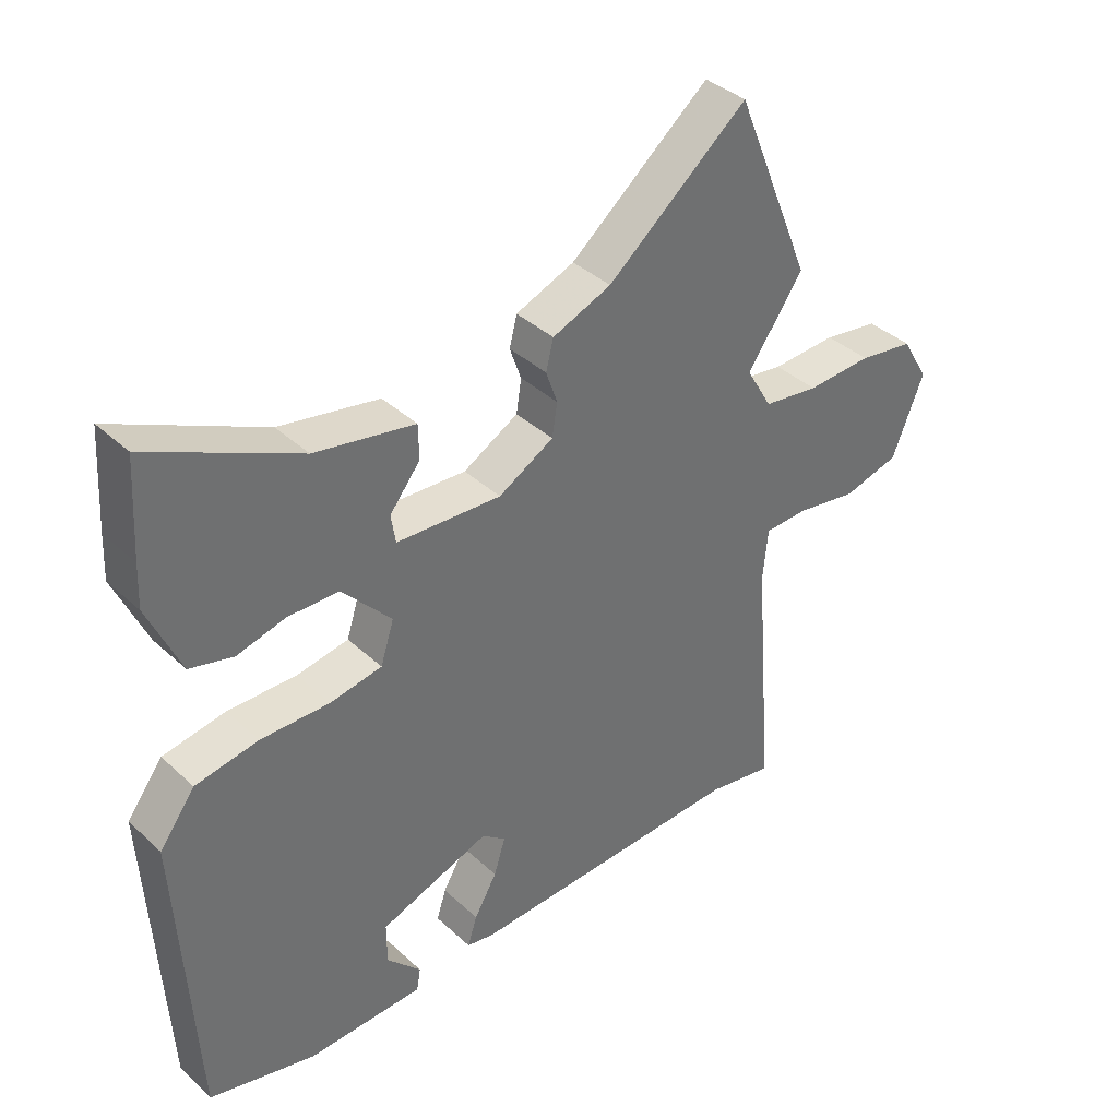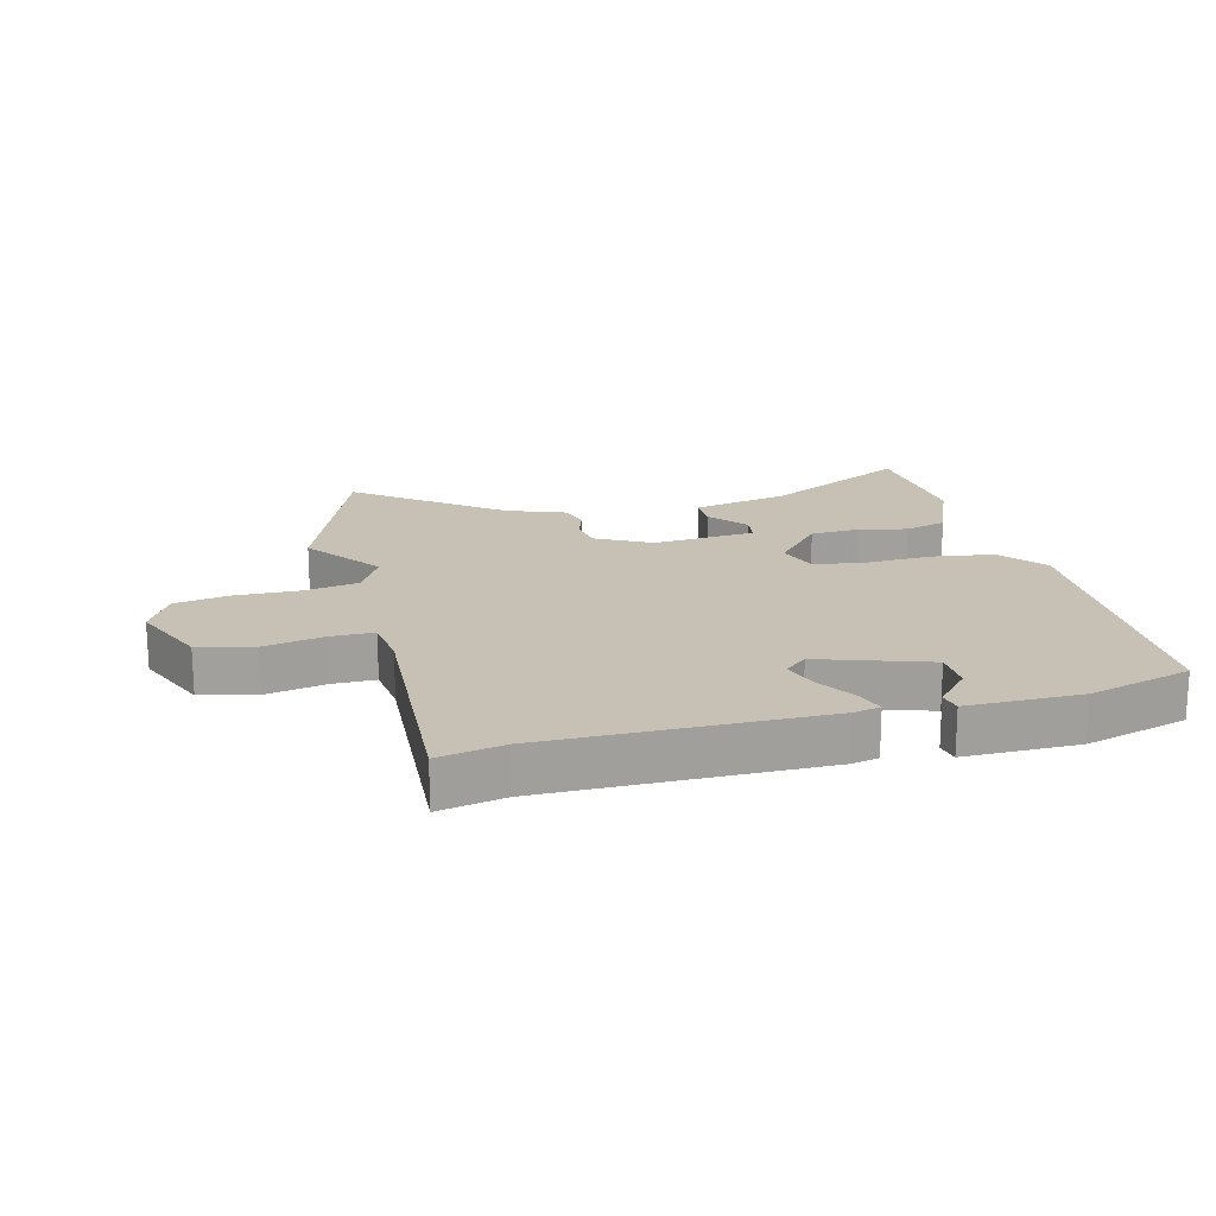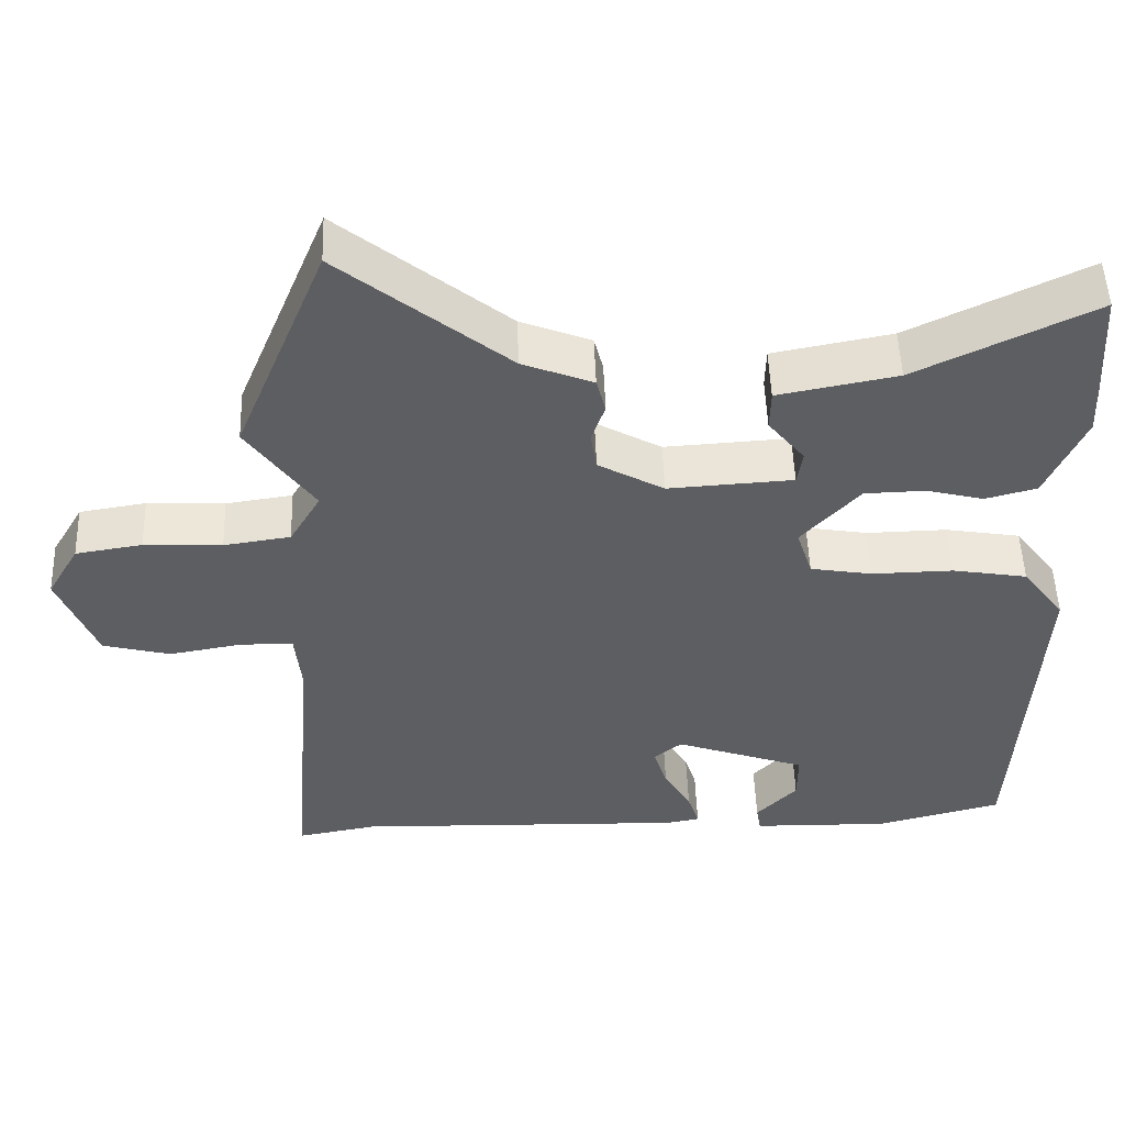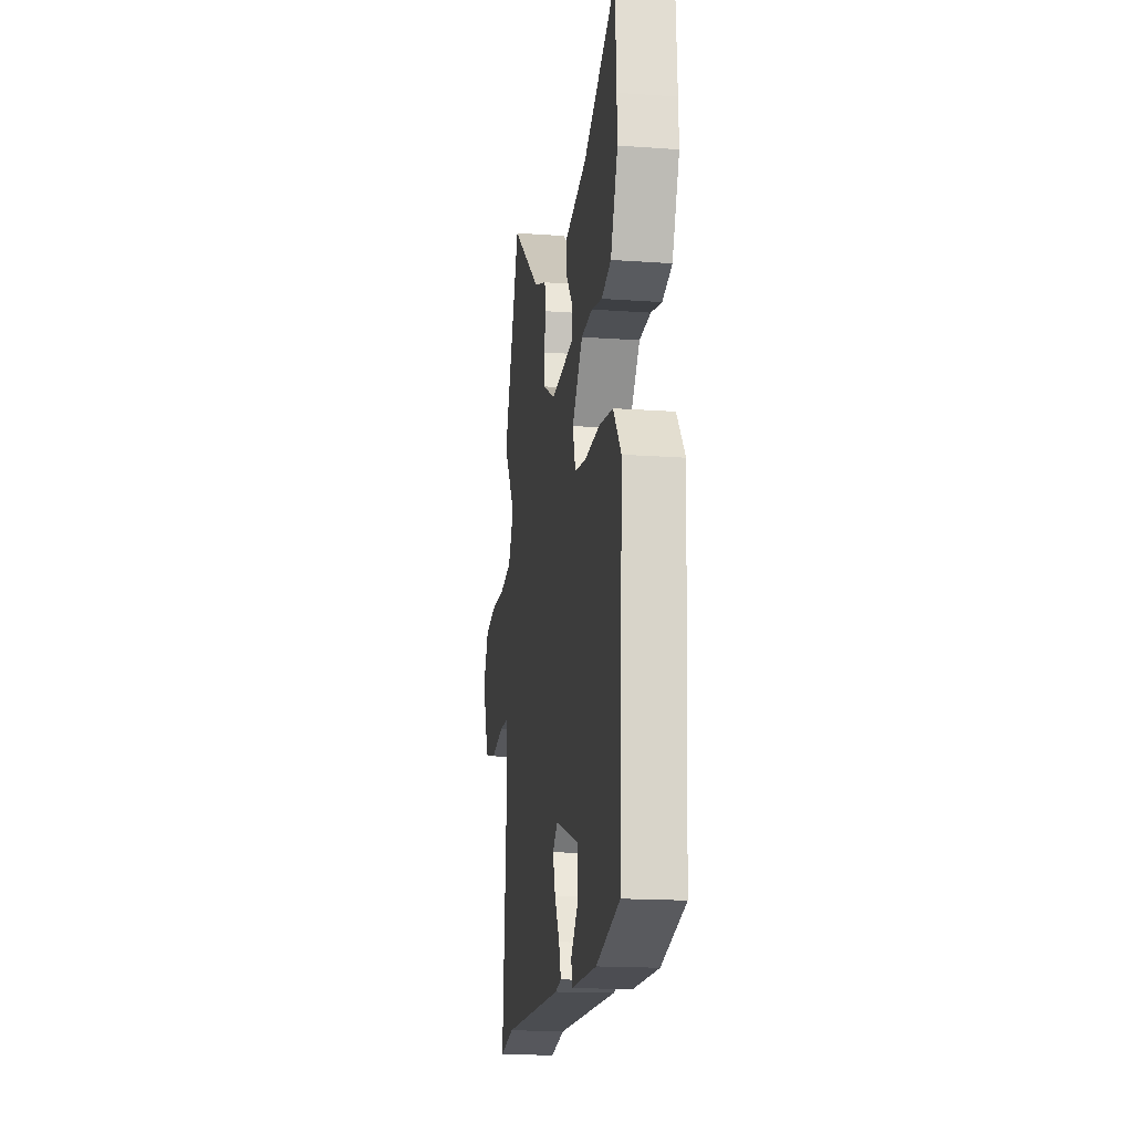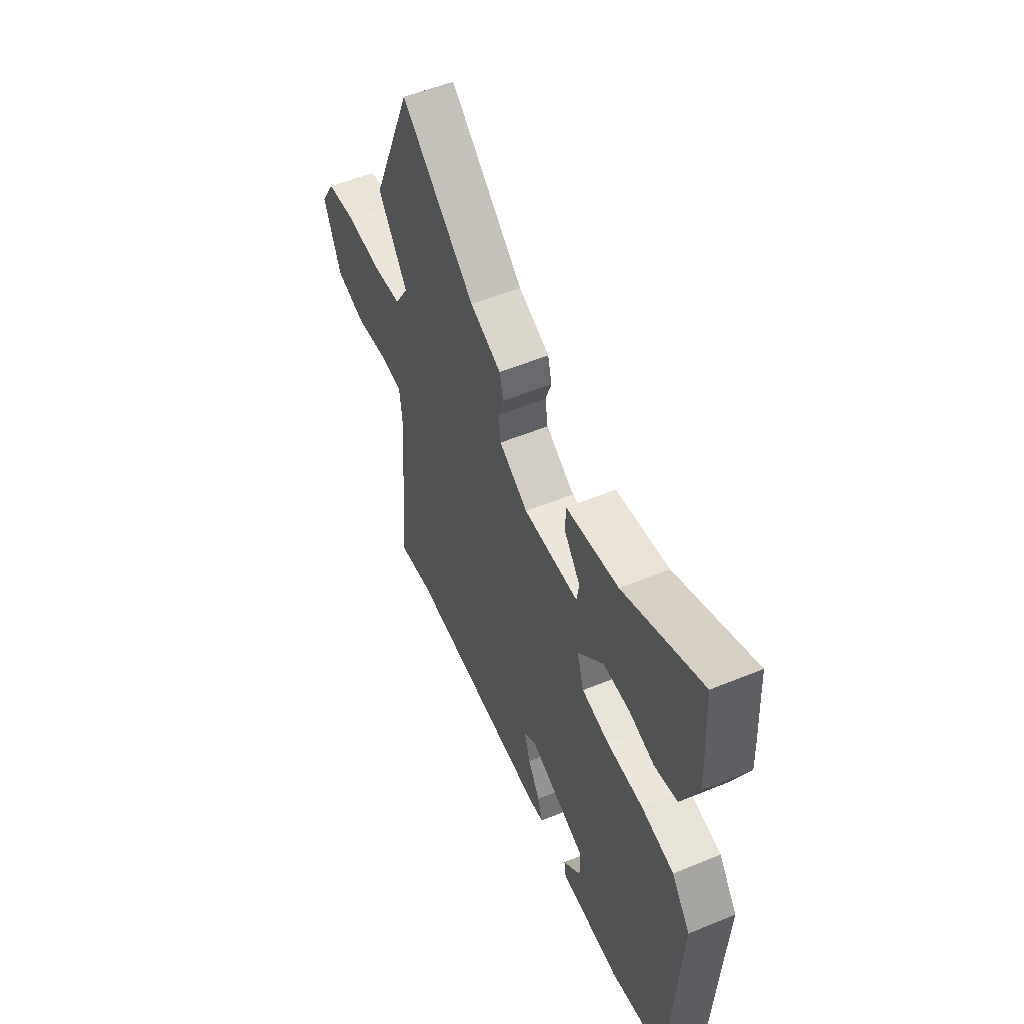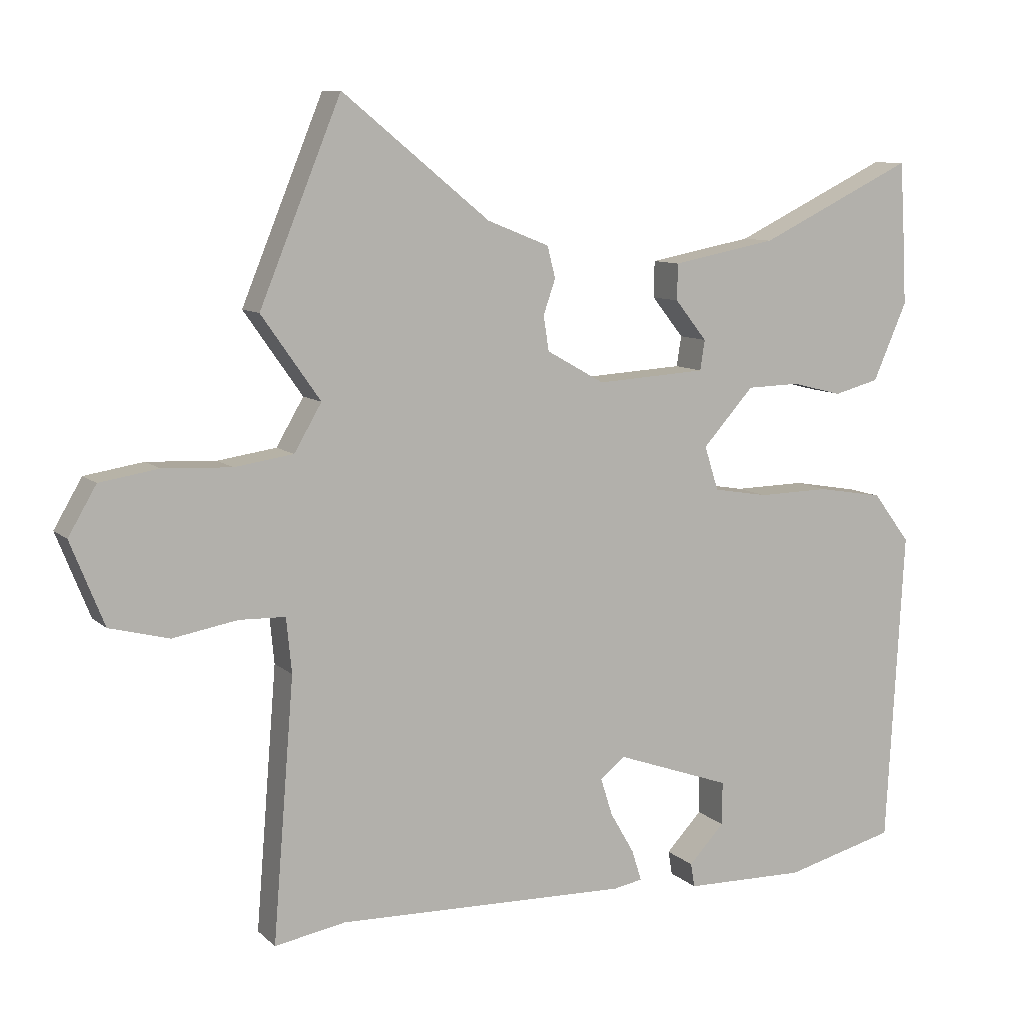
<metadata>
{"format":"obj","ext":"obj","renderer":"f3d","projection":"perspective","resolution":1024,"background":"white","views":[{"elev":38.1,"azim":-40.9,"up":"+Z"},{"elev":18.6,"azim":164.3,"up":"+Y"},{"elev":51.2,"azim":178.0,"up":"+Z"},{"elev":-17.6,"azim":-98.0,"up":"+Z"},{"elev":54.5,"azim":-113.5,"up":"+Z"},{"elev":9.3,"azim":154.1,"up":"+Z"}]}
</metadata>
<code>
v 0.424 0.07 0.685
v 0.546 0.07 0.388
v 0.458 0.07 0.263
v 0.499 0.07 0.193
v 0.587 0.07 0.18
v 0.69 0.07 0.185
v 0.778 0.07 0.171
v 0.82 0.07 0.099
v 0.77 0.07 -0.026
v 0.681 0.07 -0.049
v 0.584 0.07 -0.032
v 0.515 0.07 -0.034
v 0.507 0.07 -0.116
v 0.539 0.07 -0.507
v 0.433 0.07 -0.488
v -0.007 0.07 -0.501
v -0.051 0.07 -0.493
v -0.036 0.07 -0.446
v 0 0.07 -0.384
v 0.018 0.07 -0.327
v -0.019 0.07 -0.297
v -0.193 0.07 -0.359
v -0.193 0.07 -0.424
v -0.139 0.07 -0.481
v -0.145 0.07 -0.517
v -0.328 0.07 -0.521
v -0.495 0.07 -0.478
v -0.521 0.07 -0.005
v -0.465 0.07 0.069
v -0.366 0.07 0.086
v -0.258 0.07 0.084
v -0.176 0.07 0.098
v -0.155 0.07 0.164
v -0.232 0.07 0.249
v -0.312 0.07 0.251
v -0.388 0.07 0.232
v -0.456 0.07 0.25
v -0.507 0.07 0.366
v -0.504 0.07 0.433
v -0.495 0.07 0.581
v -0.261 0.07 0.468
v -0.104 0.07 0.438
v -0.103 0.07 0.384
v -0.151 0.07 0.324
v -0.144 0.07 0.279
v 0.021 0.07 0.269
v 0.108 0.07 0.318
v 0.116 0.07 0.37
v 0.098 0.07 0.422
v 0.11 0.07 0.469
v 0.203 0.07 0.506
v 0.424 0 0.685
v 0.546 0 0.388
v 0.458 0 0.263
v 0.499 0 0.193
v 0.587 0 0.18
v 0.69 0 0.185
v 0.778 0 0.171
v 0.82 0 0.099
v 0.77 0 -0.026
v 0.681 0 -0.049
v 0.584 0 -0.032
v 0.515 0 -0.034
v 0.507 0 -0.116
v 0.539 0 -0.507
v 0.433 0 -0.488
v -0.007 0 -0.501
v -0.051 0 -0.493
v -0.036 0 -0.446
v 0 0 -0.384
v 0.018 0 -0.327
v -0.019 0 -0.297
v -0.193 0 -0.359
v -0.193 0 -0.424
v -0.139 0 -0.481
v -0.145 0 -0.517
v -0.328 0 -0.521
v -0.495 0 -0.478
v -0.521 0 -0.005
v -0.465 0 0.069
v -0.366 0 0.086
v -0.258 0 0.084
v -0.176 0 0.098
v -0.155 0 0.164
v -0.232 0 0.249
v -0.312 0 0.251
v -0.388 0 0.232
v -0.456 0 0.25
v -0.507 0 0.366
v -0.504 0 0.433
v -0.495 0 0.581
v -0.261 0 0.468
v -0.104 0 0.438
v -0.103 0 0.384
v -0.151 0 0.324
v -0.144 0 0.279
v 0.021 0 0.269
v 0.108 0 0.318
v 0.116 0 0.37
v 0.098 0 0.422
v 0.11 0 0.469
v 0.203 0 0.506
f 48 49 50 51
f 47 48 51 1
f 41 42 43 44
f 41 44 45
f 40 41 45
f 39 40 45
f 38 39 45
f 35 36 37 38
f 34 35 38 45
f 33 34 45 46
f 28 29 30 31
f 28 31 32
f 27 28 32
f 26 27 32
f 23 24 25 26
f 22 23 26
f 22 26 32 33
f 16 17 18 19
f 15 16 19 20
f 13 14 15 20
f 12 13 20 21
f 8 9 10 11
f 8 11 12
f 5 6 7 8
f 4 5 8 12
f 3 4 12 21
f 47 1 2 3
f 22 33 46 47
f 3 21 22 47
f 102 101 100 99
f 52 102 99 98
f 95 94 93 92
f 96 95 92
f 96 92 91
f 96 91 90
f 96 90 89
f 89 88 87 86
f 96 89 86 85
f 97 96 85 84
f 82 81 80 79
f 83 82 79
f 83 79 78
f 83 78 77
f 77 76 75 74
f 77 74 73
f 84 83 77 73
f 70 69 68 67
f 71 70 67 66
f 71 66 65 64
f 72 71 64 63
f 62 61 60 59
f 63 62 59
f 59 58 57 56
f 63 59 56 55
f 72 63 55 54
f 54 53 52 98
f 98 97 84 73
f 98 73 72 54
f 1 52 53 2
f 2 53 54 3
f 3 54 55 4
f 4 55 56 5
f 5 56 57 6
f 6 57 58 7
f 7 58 59 8
f 8 59 60 9
f 9 60 61 10
f 10 61 62 11
f 11 62 63 12
f 12 63 64 13
f 13 64 65 14
f 14 65 66 15
f 15 66 67 16
f 16 67 68 17
f 17 68 69 18
f 18 69 70 19
f 19 70 71 20
f 20 71 72 21
f 21 72 73 22
f 22 73 74 23
f 23 74 75 24
f 24 75 76 25
f 25 76 77 26
f 26 77 78 27
f 27 78 79 28
f 28 79 80 29
f 29 80 81 30
f 30 81 82 31
f 31 82 83 32
f 32 83 84 33
f 33 84 85 34
f 34 85 86 35
f 35 86 87 36
f 36 87 88 37
f 37 88 89 38
f 38 89 90 39
f 39 90 91 40
f 40 91 92 41
f 41 92 93 42
f 42 93 94 43
f 43 94 95 44
f 44 95 96 45
f 45 96 97 46
f 46 97 98 47
f 47 98 99 48
f 48 99 100 49
f 49 100 101 50
f 50 101 102 51
f 51 102 52 1

</code>
